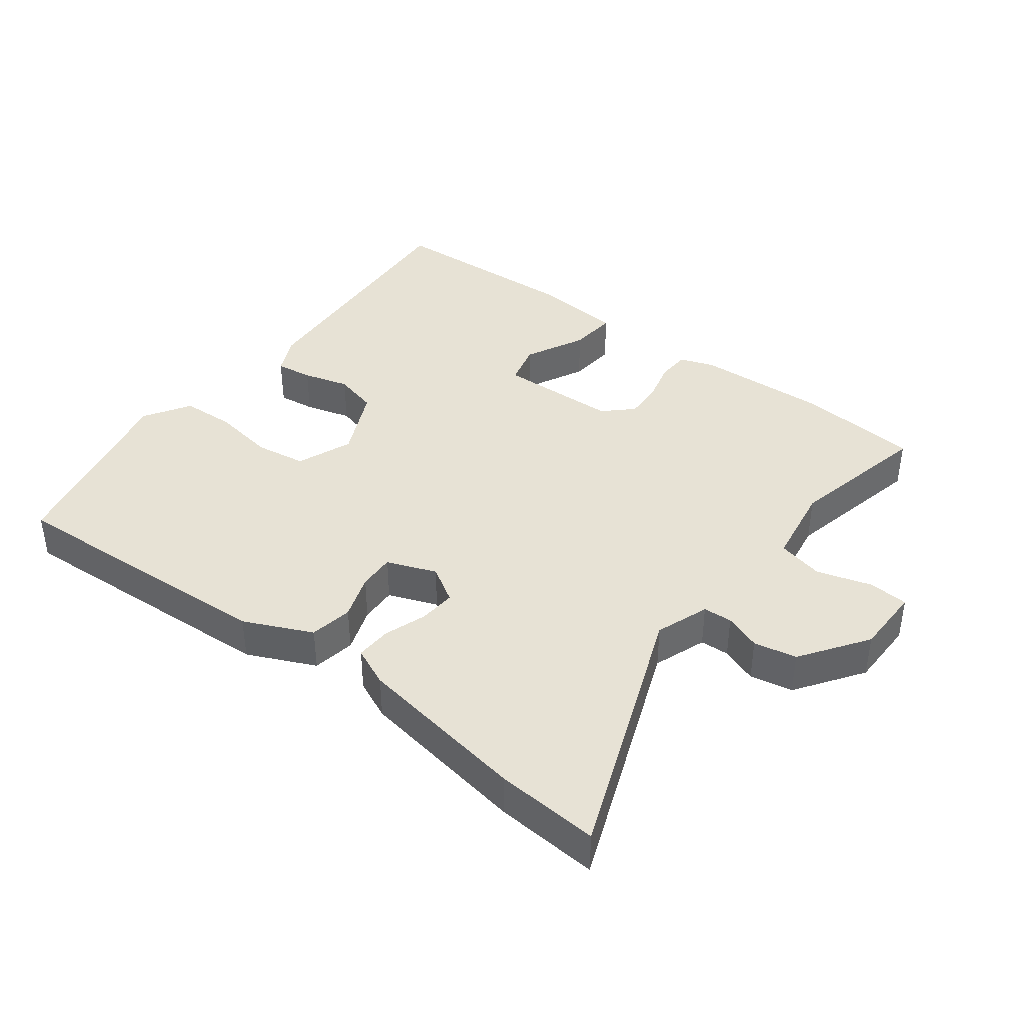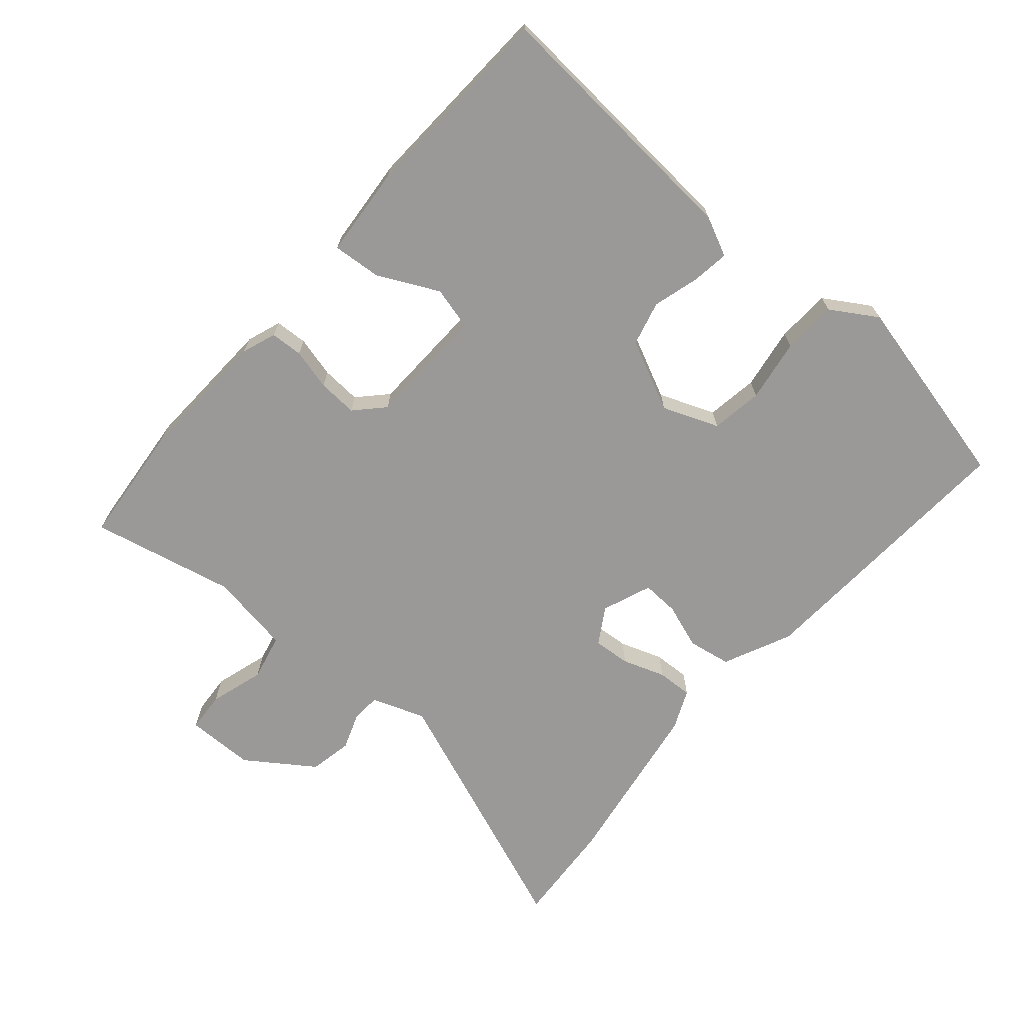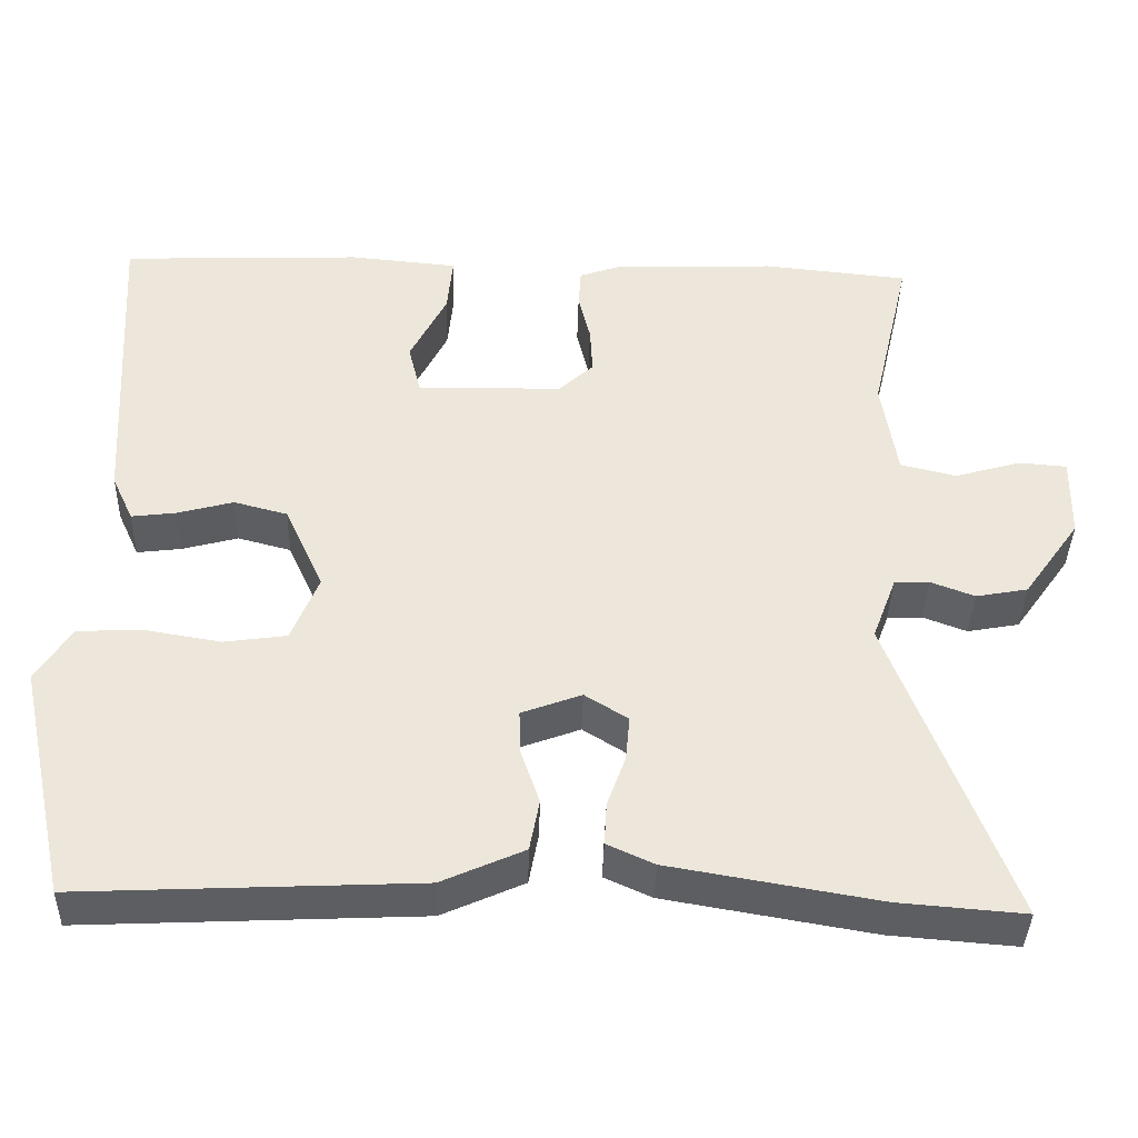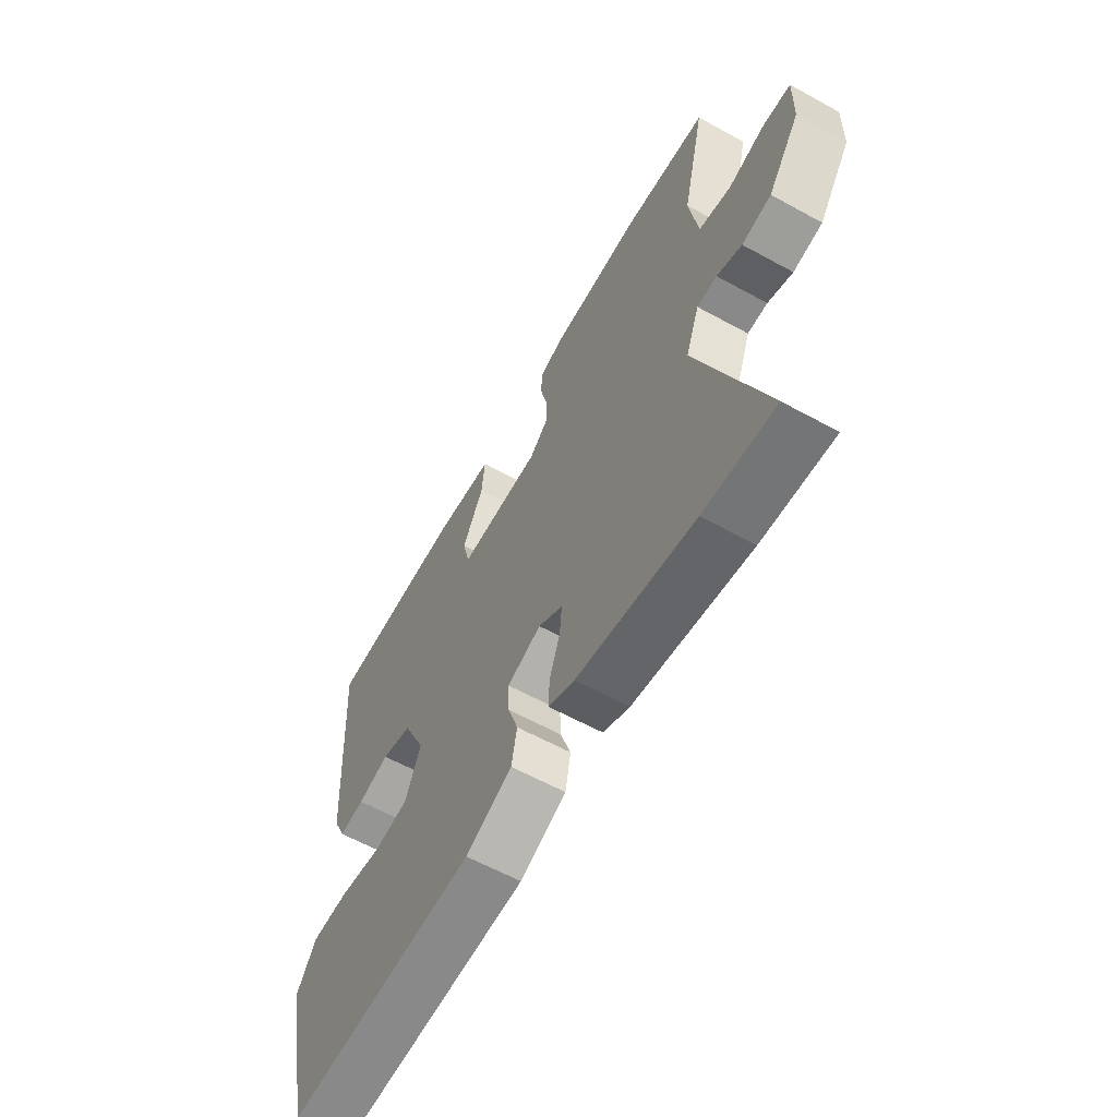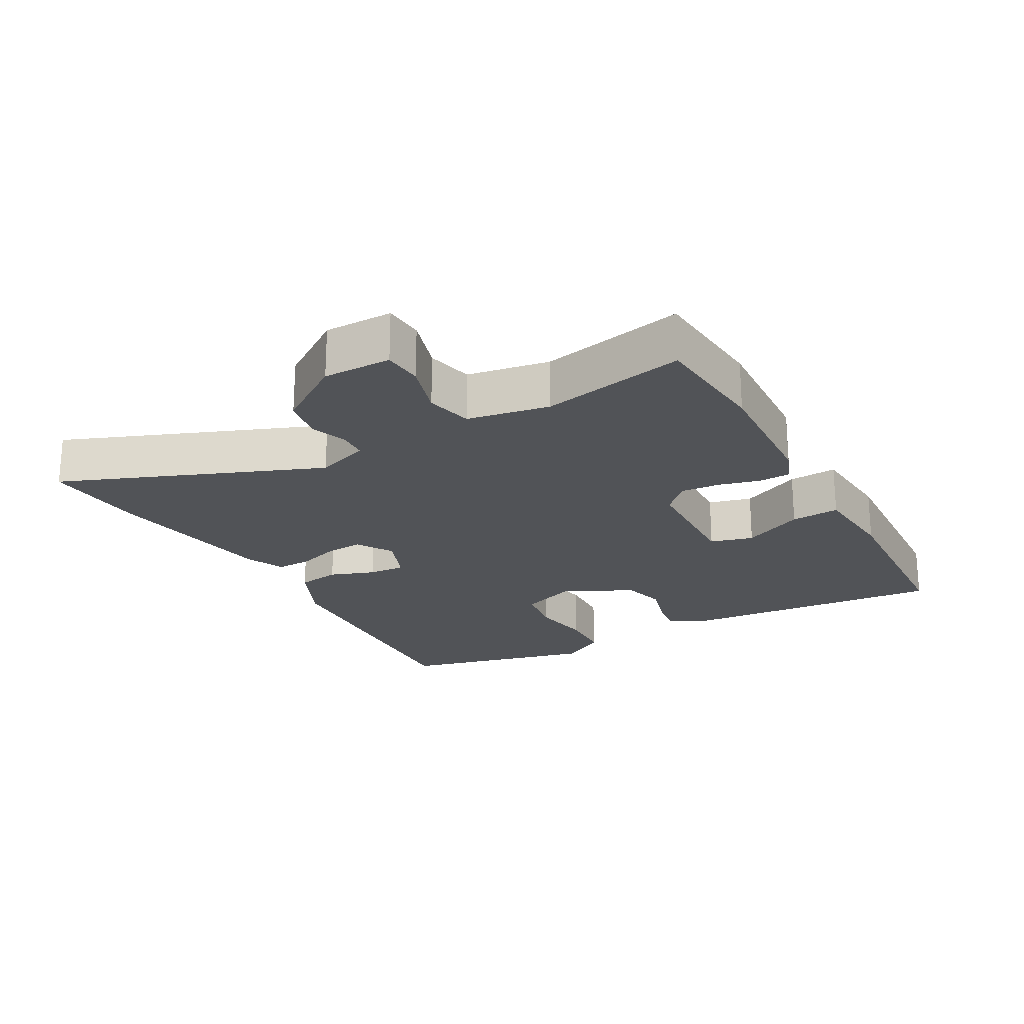
<metadata>
{"format":"obj","ext":"obj","renderer":"f3d","projection":"perspective","resolution":1024,"background":"white","views":[{"elev":40.1,"azim":-143.3,"up":"+Y"},{"elev":-69.1,"azim":48.5,"up":"+Y"},{"elev":-39.3,"azim":178.5,"up":"+Z"},{"elev":-60.8,"azim":-119.3,"up":"+Z"},{"elev":-21.8,"azim":-61.9,"up":"+Y"}]}
</metadata>
<code>
v -0.543 0.07 0.496
v -0.361 0.07 0.515
v -0.157 0.07 0.508
v -0.105 0.07 0.49
v -0.102 0.07 0.441
v -0.117 0.07 0.379
v -0.12 0.07 0.319
v -0.077 0.07 0.279
v 0.105 0.07 0.275
v 0.121 0.07 0.34
v 0.075 0.07 0.431
v 0.068 0.07 0.504
v 0.204 0.07 0.517
v 0.506 0.07 0.506
v 0.482 0.07 0.107
v 0.455 0.07 0.048
v 0.399 0.07 0.055
v 0.329 0.07 0.074
v 0.262 0.07 0.056
v 0.213 0.07 -0.051
v 0.247 0.07 -0.135
v 0.325 0.07 -0.146
v 0.419 0.07 -0.13
v 0.501 0.07 -0.133
v 0.545 0.07 -0.202
v 0.48 0.07 -0.498
v 0.059 0.07 -0.479
v -0.044 0.07 -0.433
v -0.056 0.07 -0.368
v -0.033 0.07 -0.3
v -0.031 0.07 -0.244
v -0.106 0.07 -0.216
v -0.16 0.07 -0.25
v -0.155 0.07 -0.306
v -0.132 0.07 -0.37
v -0.129 0.07 -0.424
v -0.188 0.07 -0.451
v -0.448 0.07 -0.496
v -0.605 0.07 -0.509
v -0.458 0.07 -0.118
v -0.488 0.07 -0.038
v -0.532 0.07 -0.036
v -0.587 0.07 -0.057
v -0.652 0.07 -0.045
v -0.723 0.07 0.055
v -0.725 0.07 0.158
v -0.665 0.07 0.163
v -0.582 0.07 0.139
v -0.512 0.07 0.156
v -0.493 0.07 0.28
v -0.543 0 0.496
v -0.361 0 0.515
v -0.157 0 0.508
v -0.105 0 0.49
v -0.102 0 0.441
v -0.117 0 0.379
v -0.12 0 0.319
v -0.077 0 0.279
v 0.105 0 0.275
v 0.121 0 0.34
v 0.075 0 0.431
v 0.068 0 0.504
v 0.204 0 0.517
v 0.506 0 0.506
v 0.482 0 0.107
v 0.455 0 0.048
v 0.399 0 0.055
v 0.329 0 0.074
v 0.262 0 0.056
v 0.213 0 -0.051
v 0.247 0 -0.135
v 0.325 0 -0.146
v 0.419 0 -0.13
v 0.501 0 -0.133
v 0.545 0 -0.202
v 0.48 0 -0.498
v 0.059 0 -0.479
v -0.044 0 -0.433
v -0.056 0 -0.368
v -0.033 0 -0.3
v -0.031 0 -0.244
v -0.106 0 -0.216
v -0.16 0 -0.25
v -0.155 0 -0.306
v -0.132 0 -0.37
v -0.129 0 -0.424
v -0.188 0 -0.451
v -0.448 0 -0.496
v -0.605 0 -0.509
v -0.458 0 -0.118
v -0.488 0 -0.038
v -0.532 0 -0.036
v -0.587 0 -0.057
v -0.652 0 -0.045
v -0.723 0 0.055
v -0.725 0 0.158
v -0.665 0 0.163
v -0.582 0 0.139
v -0.512 0 0.156
v -0.493 0 0.28
f 45 46 47 48
f 45 48 49
f 42 43 44 45
f 41 42 45 49
f 40 41 49 50
f 38 39 40
f 37 38 40
f 34 35 36 37
f 33 34 37 40
f 32 33 40 50
f 27 28 29 30
f 27 30 31
f 26 27 31
f 25 26 31
f 22 23 24 25
f 21 22 25 31
f 20 21 31 32
f 15 16 17 18
f 13 14 15 18
f 13 18 19
f 10 11 12 13
f 9 10 13 19
f 8 9 19 20
f 3 4 5 6
f 3 6 7
f 2 3 7
f 8 20 32 50
f 7 8 50
f 1 2 7 50
f 98 97 96 95
f 99 98 95
f 95 94 93 92
f 99 95 92 91
f 100 99 91 90
f 90 89 88
f 90 88 87
f 87 86 85 84
f 90 87 84 83
f 100 90 83 82
f 80 79 78 77
f 81 80 77
f 81 77 76
f 81 76 75
f 75 74 73 72
f 81 75 72 71
f 82 81 71 70
f 68 67 66 65
f 68 65 64 63
f 69 68 63
f 63 62 61 60
f 69 63 60 59
f 70 69 59 58
f 56 55 54 53
f 57 56 53
f 57 53 52
f 100 82 70 58
f 100 58 57
f 100 57 52 51
f 1 51 52 2
f 2 52 53 3
f 3 53 54 4
f 4 54 55 5
f 5 55 56 6
f 6 56 57 7
f 7 57 58 8
f 8 58 59 9
f 9 59 60 10
f 10 60 61 11
f 11 61 62 12
f 12 62 63 13
f 13 63 64 14
f 14 64 65 15
f 15 65 66 16
f 16 66 67 17
f 17 67 68 18
f 18 68 69 19
f 19 69 70 20
f 20 70 71 21
f 21 71 72 22
f 22 72 73 23
f 23 73 74 24
f 24 74 75 25
f 25 75 76 26
f 26 76 77 27
f 27 77 78 28
f 28 78 79 29
f 29 79 80 30
f 30 80 81 31
f 31 81 82 32
f 32 82 83 33
f 33 83 84 34
f 34 84 85 35
f 35 85 86 36
f 36 86 87 37
f 37 87 88 38
f 38 88 89 39
f 39 89 90 40
f 40 90 91 41
f 41 91 92 42
f 42 92 93 43
f 43 93 94 44
f 44 94 95 45
f 45 95 96 46
f 46 96 97 47
f 47 97 98 48
f 48 98 99 49
f 49 99 100 50
f 50 100 51 1

</code>
